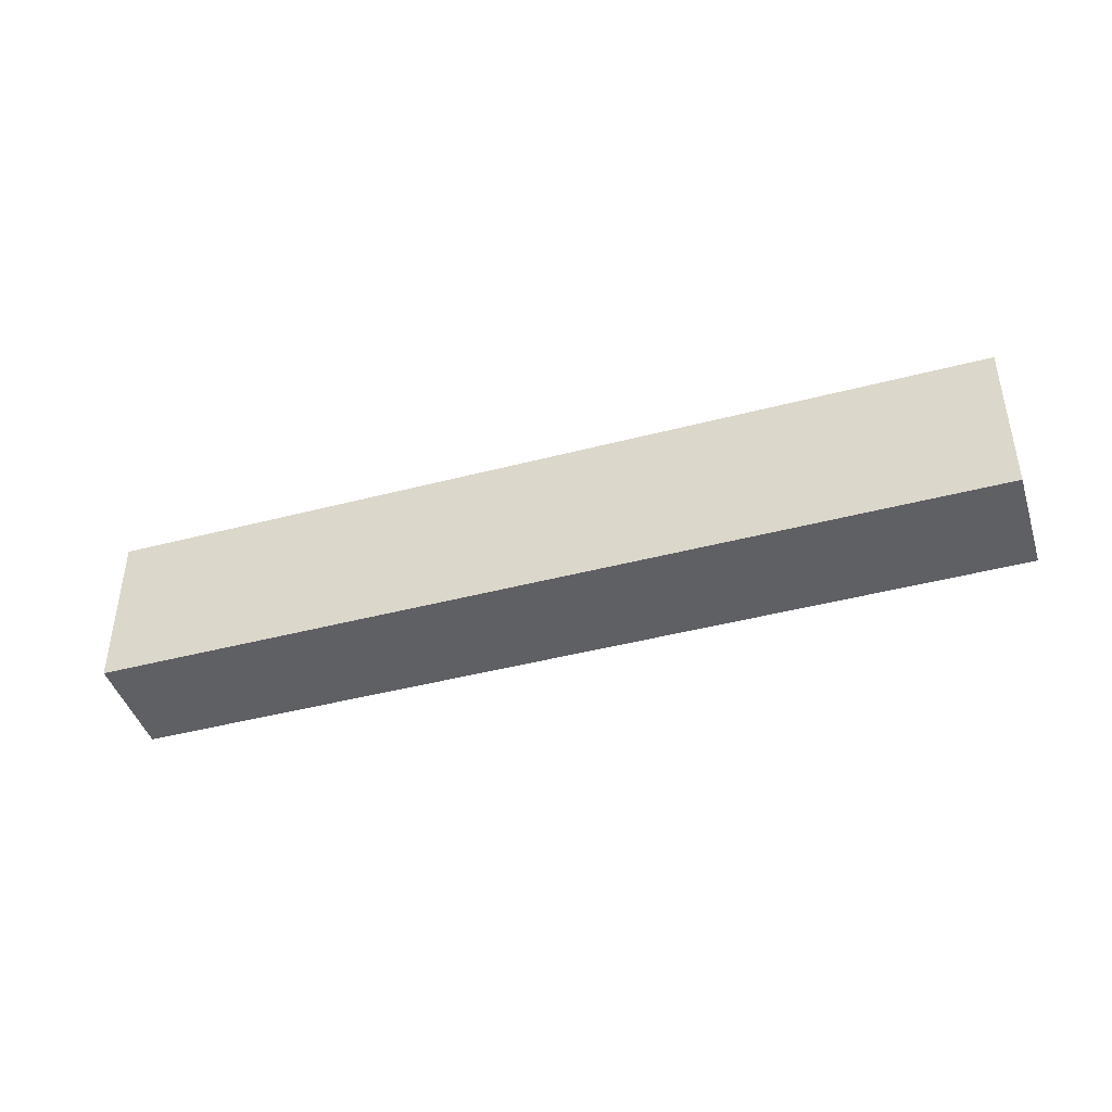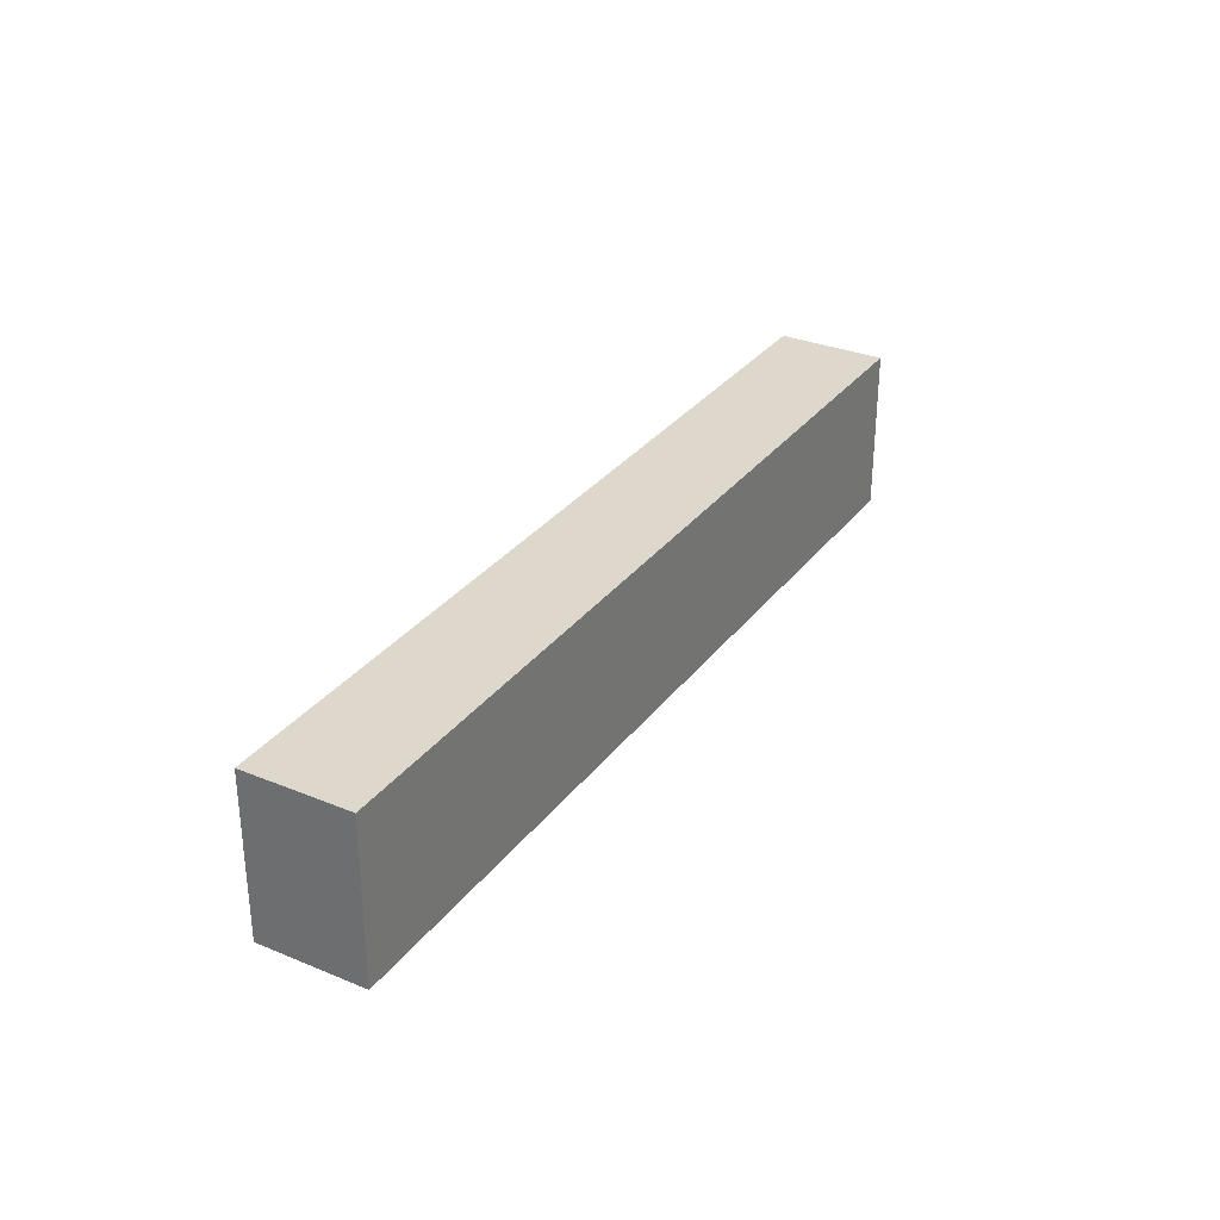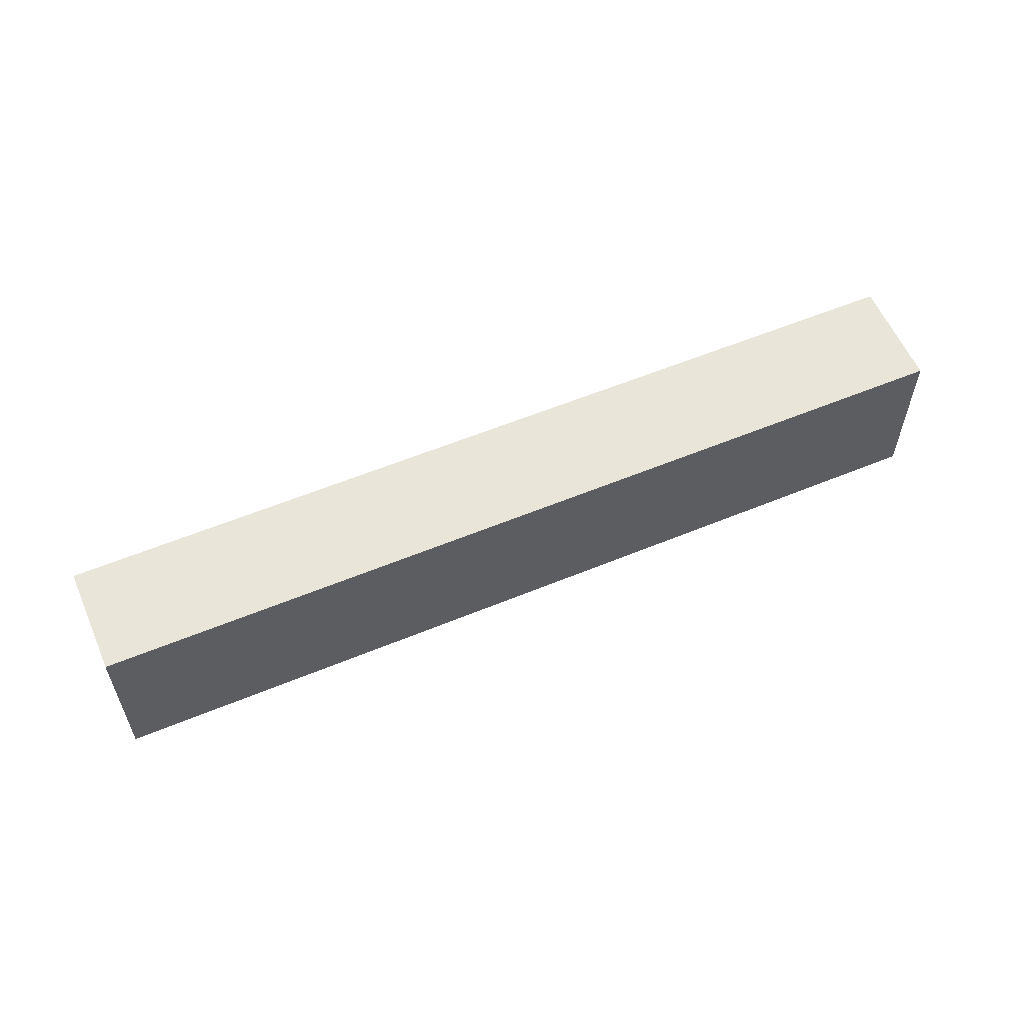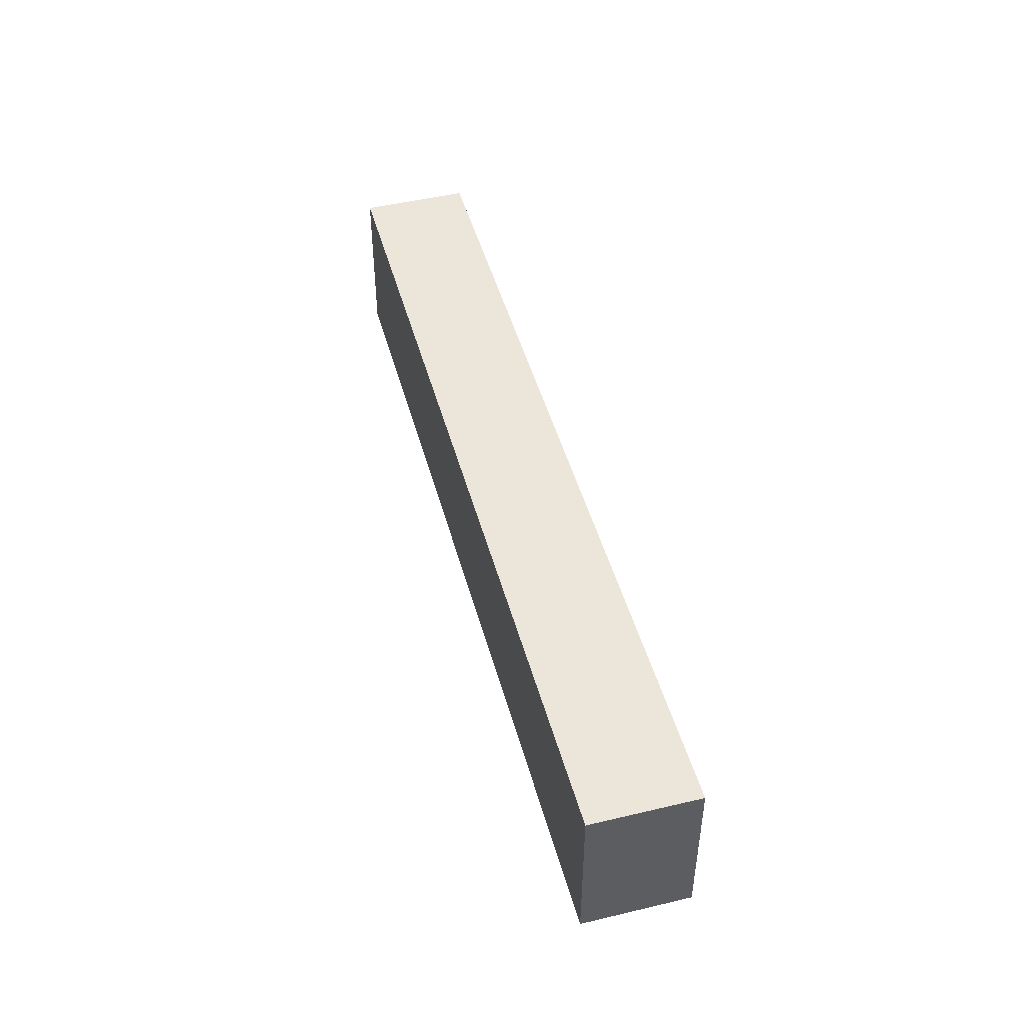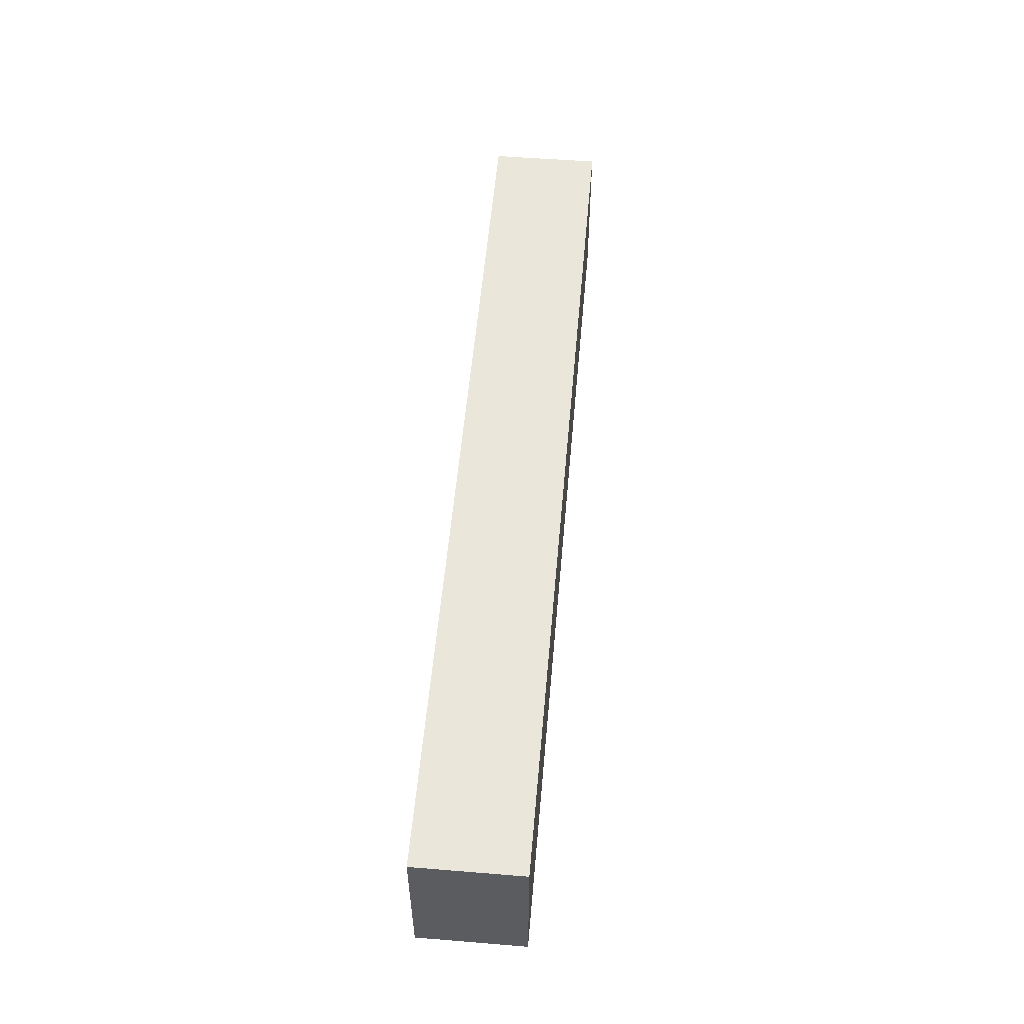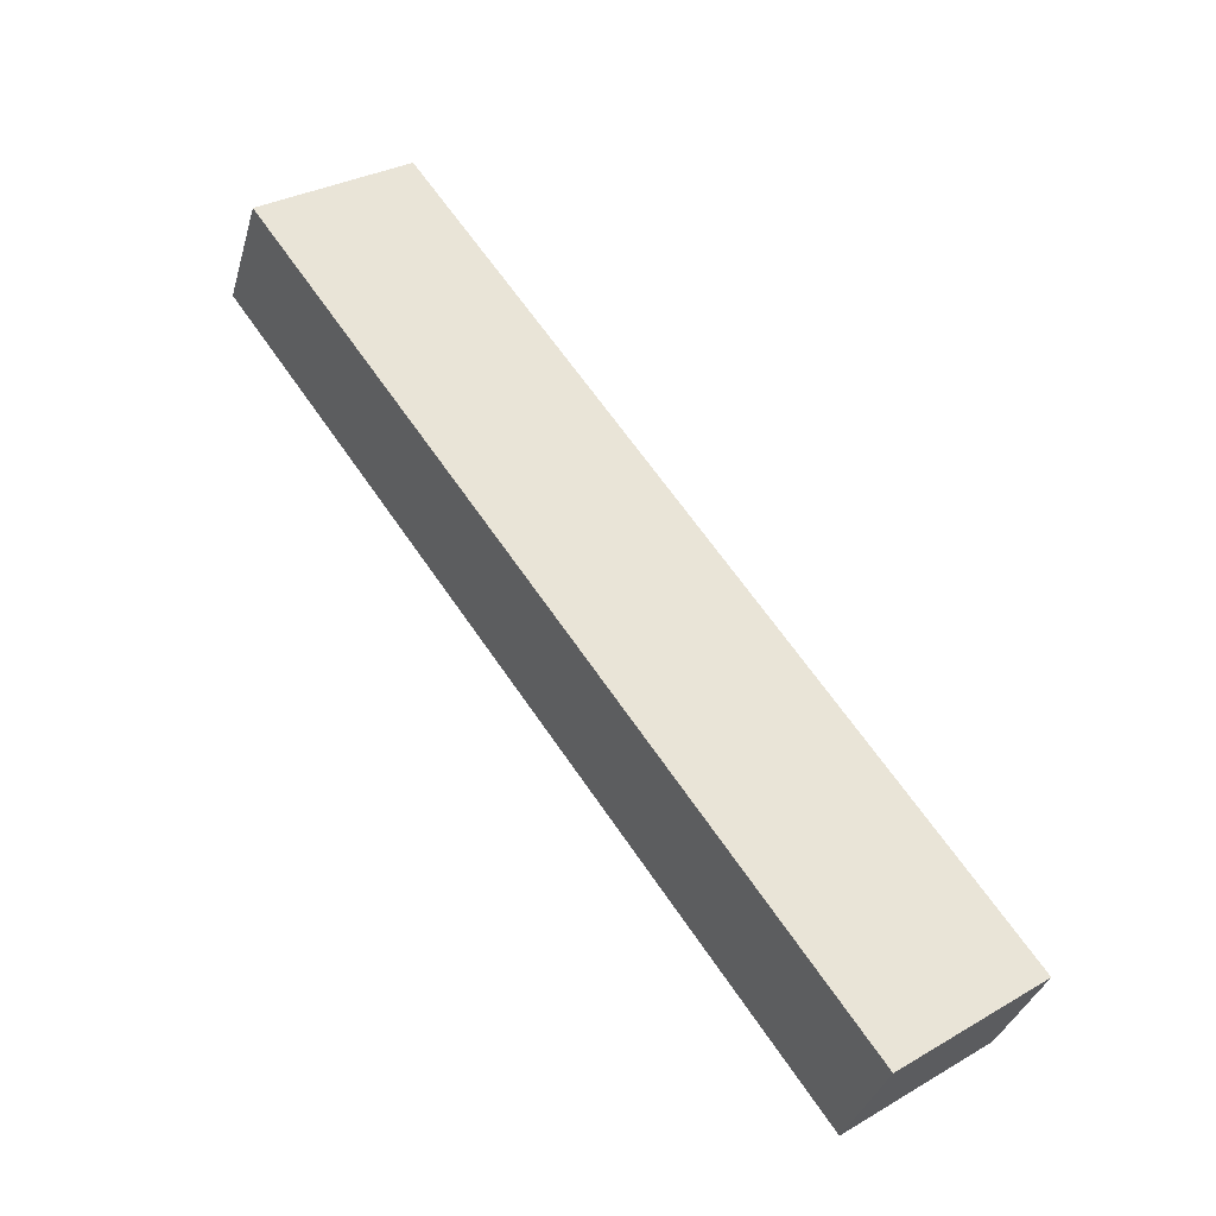
<metadata>
{"format":"obj","ext":"obj","renderer":"f3d","projection":"perspective","resolution":1024,"background":"white","views":[{"elev":-43.3,"azim":43.3,"up":"+Y"},{"elev":31.2,"azim":146.5,"up":"+Y"},{"elev":58.2,"azim":2.9,"up":"+Y"},{"elev":46.9,"azim":101.0,"up":"+Y"},{"elev":55.0,"azim":121.0,"up":"+Y"},{"elev":32.2,"azim":51.4,"up":"+Z"}]}
</metadata>
<code>
v  16.39 -2.143e-16 3.499
v  4.581 15.47 9.265
v  4.581 -5.673e-16 9.265
v  16.39 15.47 3.499
v  19.76 -1.135e-16 1.854
v  19.76 15.47 1.854
v  23.13 -1.286e-17 0.21
v  23.13 15.47 0.21
v  31.49 2.368e-16 -3.868
v  31.49 15.47 -3.868
v  34.86 3.376e-16 -5.513
v  34.86 15.47 -5.513
v  38.23 4.383e-16 -7.158
v  38.23 15.47 -7.158
v  0 15.47 9.473e-16
v  75.93 2.266e-15 -37.01
v  0 0 0
v  75.93 15.47 -37.01
v  49.91 7.873e-16 -12.86
v  46.58 15.47 -11.23
v  46.58 6.879e-16 -11.23
v  49.91 15.47 -12.86
v  53.27 8.881e-16 -14.5
v  53.27 15.47 -14.5
v  61.59 1.136e-15 -18.56
v  61.59 15.47 -18.56
v  65 1.238e-15 -20.23
v  65 15.47 -20.23
v  68.37 1.339e-15 -21.87
v  68.37 15.47 -21.87
v  80.45 1.7e-15 -27.77
v  80.45 15.47 -27.77
g defaultobject
f 1 2 3
f 2 1 4
f 4 1 5
f 4 5 6
f 6 5 7
f 6 7 8
f 8 7 9
f 8 9 10
f 10 9 11
f 10 11 12
f 12 11 13
f 12 13 14
f 15 16 17
f 16 15 18
f 2 17 3
f 17 2 15
f 19 20 21
f 20 19 22
f 22 19 23
f 22 23 24
f 24 23 25
f 24 25 26
f 26 25 27
f 26 27 28
f 28 27 29
f 28 29 30
f 30 29 31
f 30 31 32
f 2 18 15
f 18 2 4
f 18 4 6
f 18 6 8
f 18 8 10
f 18 10 12
f 18 12 14
f 18 14 20
f 18 20 22
f 18 22 24
f 18 24 26
f 18 26 28
f 18 28 30
f 18 30 32
f 16 3 17
f 3 16 1
f 1 16 5
f 5 16 7
f 7 16 9
f 9 16 11
f 11 16 13
f 13 16 21
f 21 16 19
f 19 16 23
f 23 16 25
f 25 16 27
f 27 16 29
f 29 16 31
f 18 31 16
f 31 18 32
f 20 13 21
f 13 20 14

</code>
